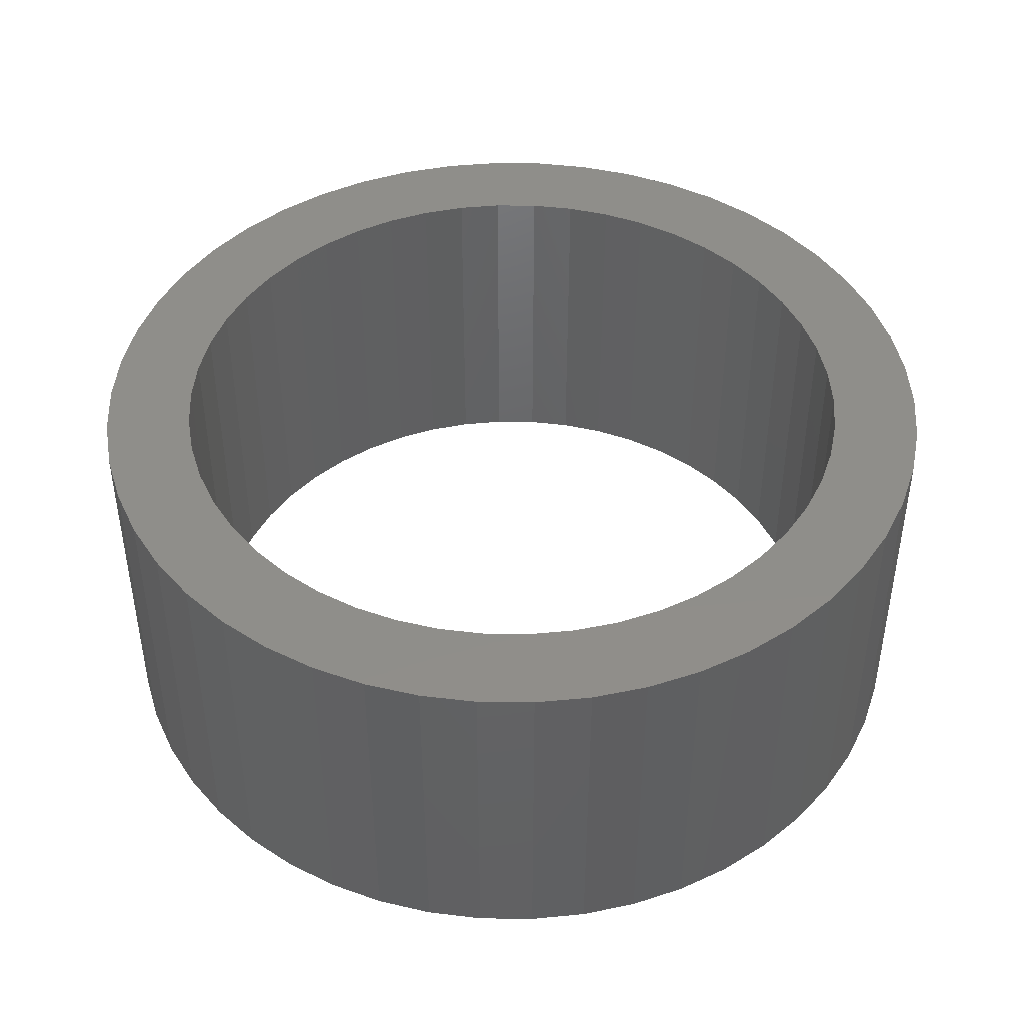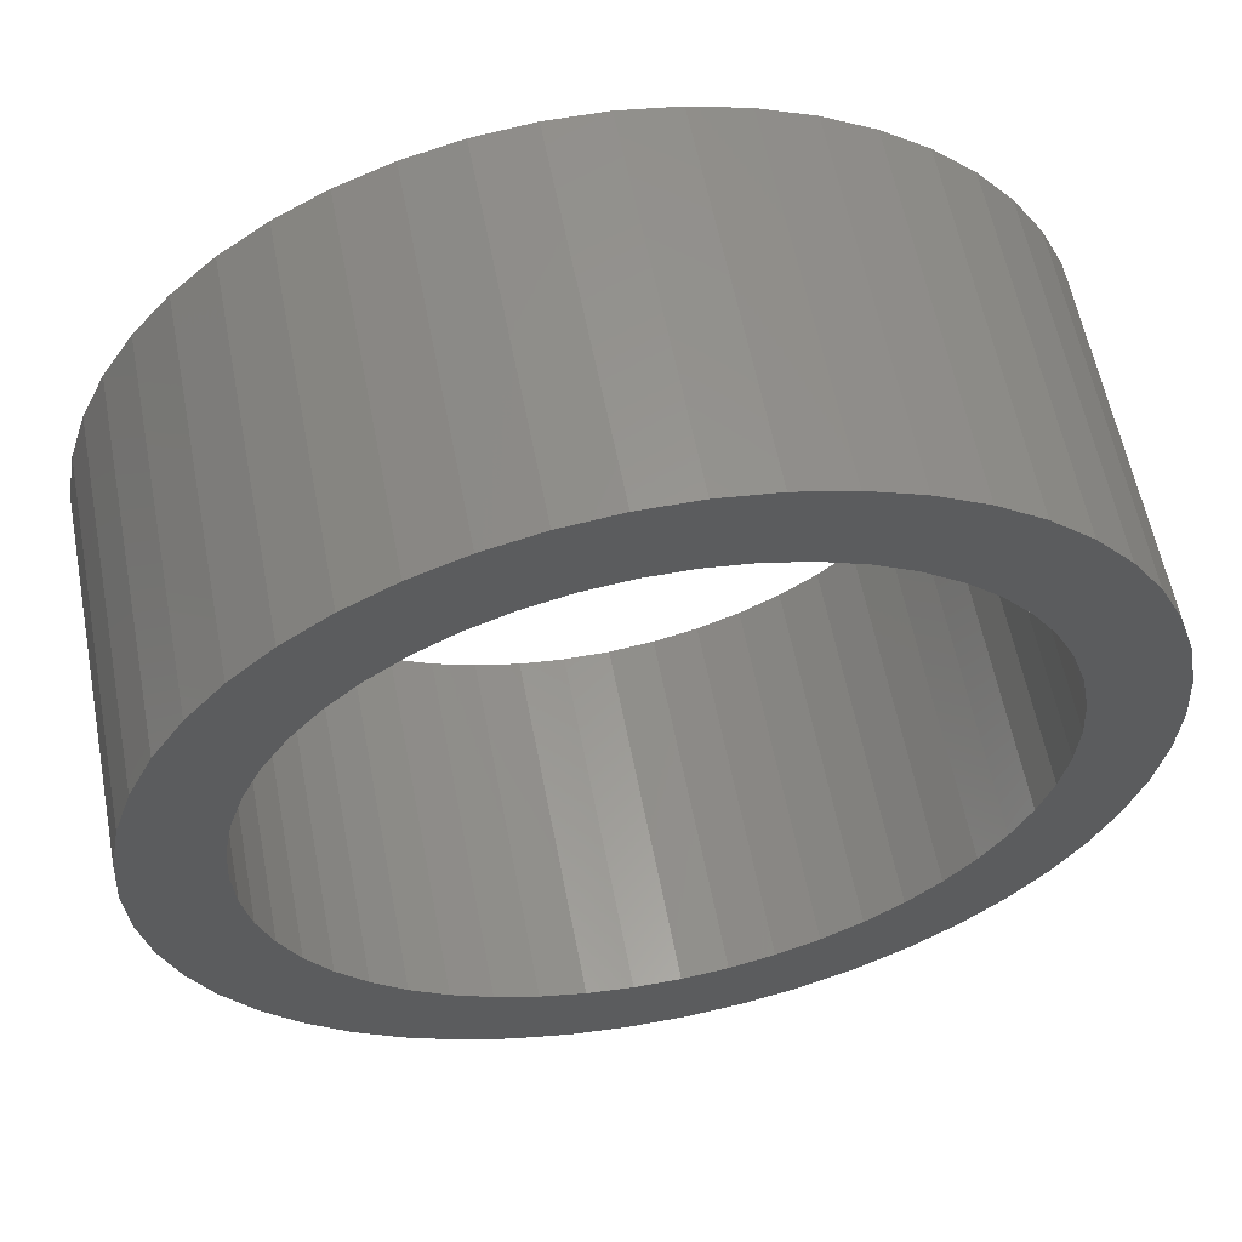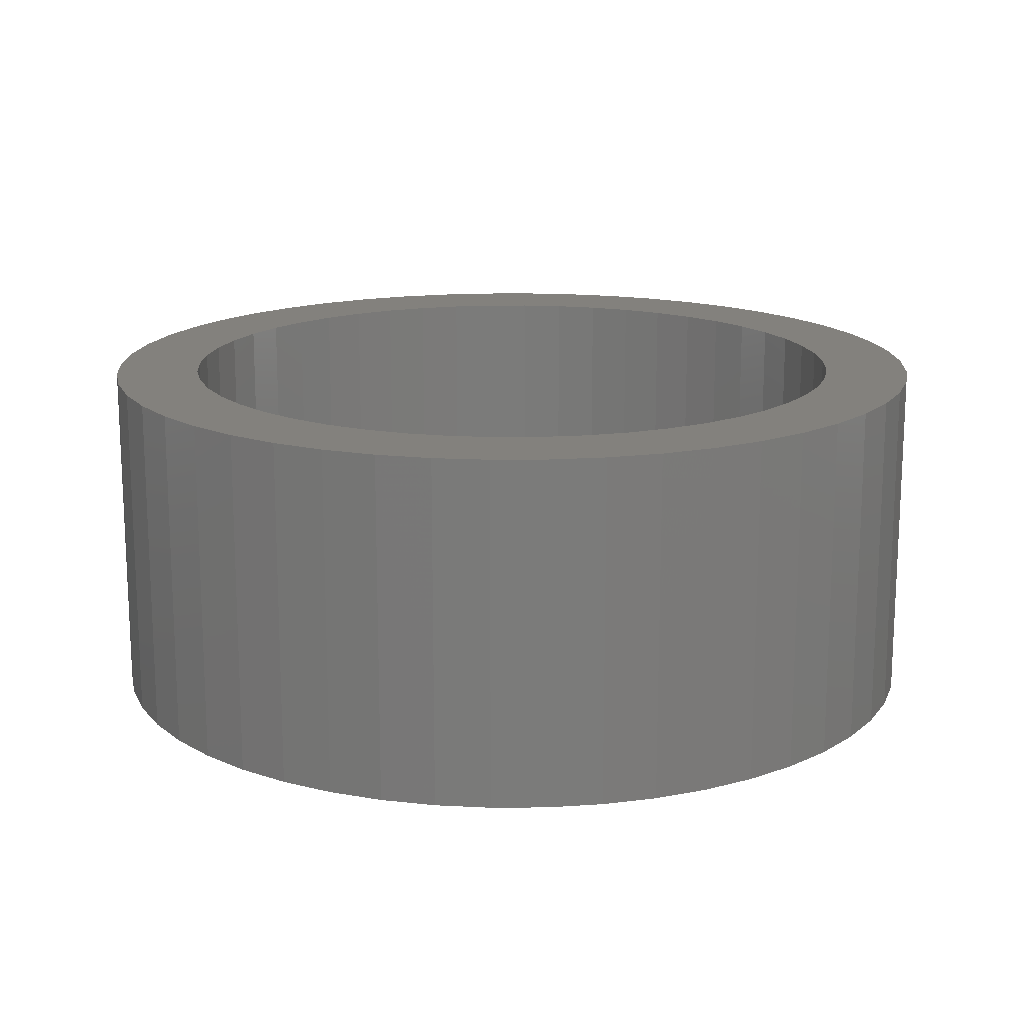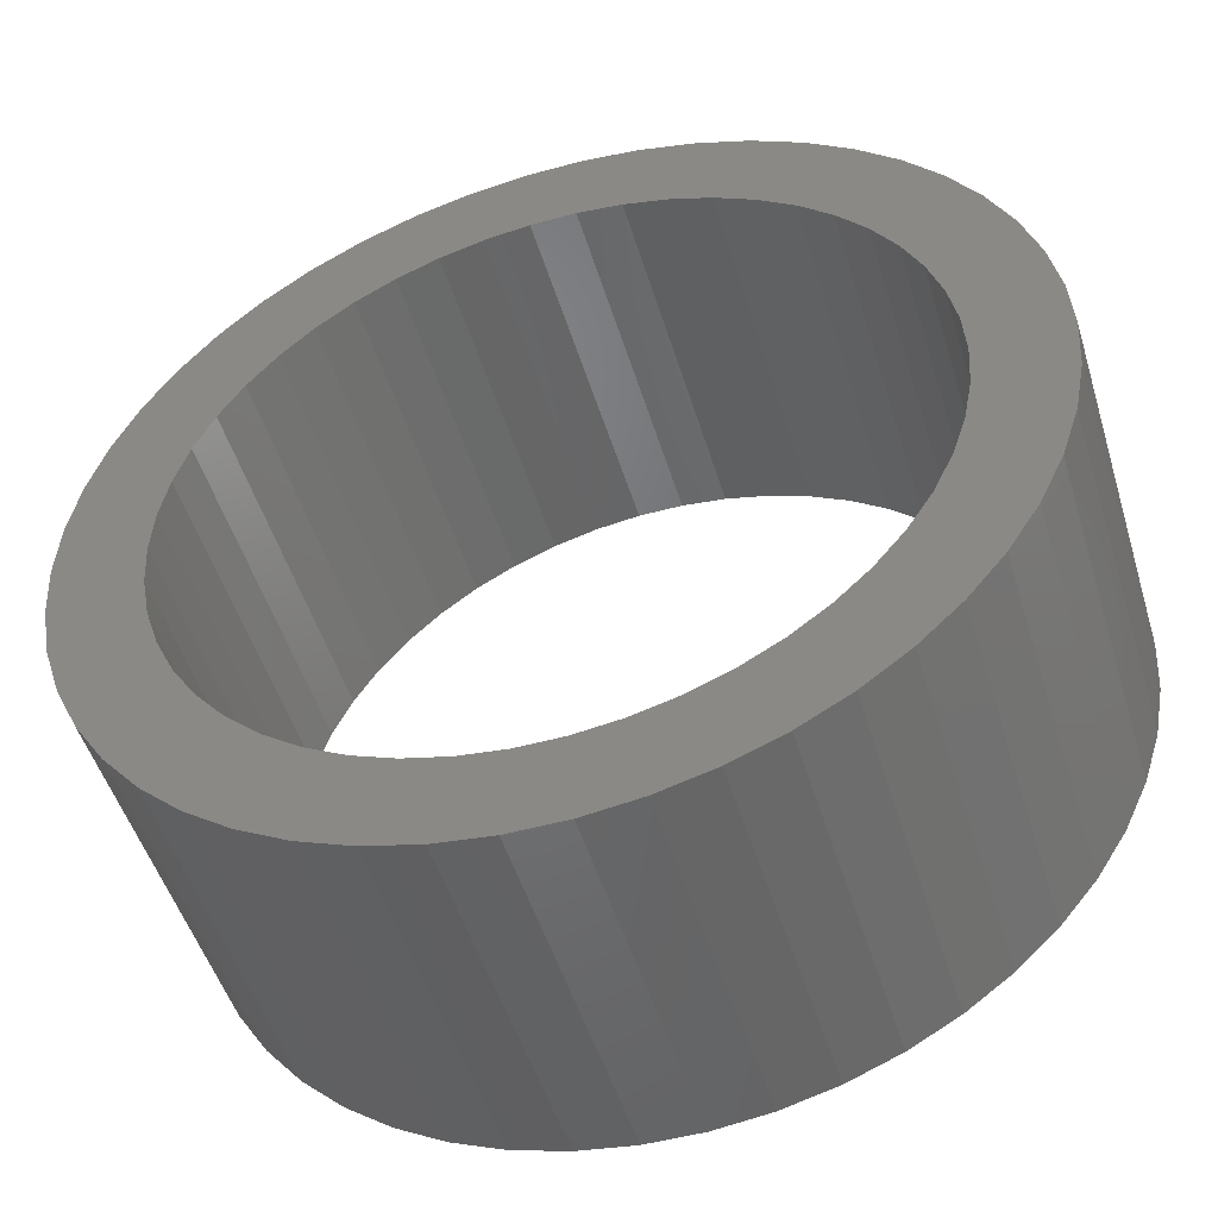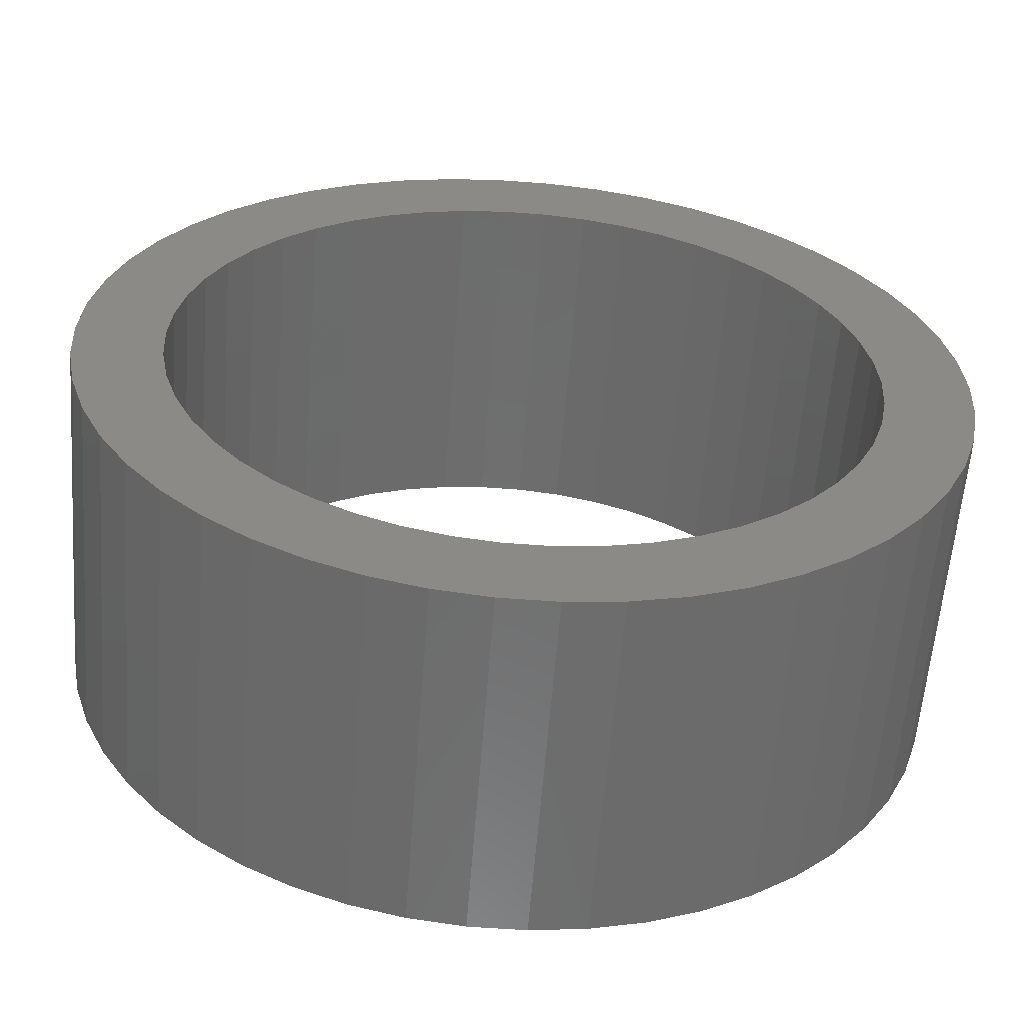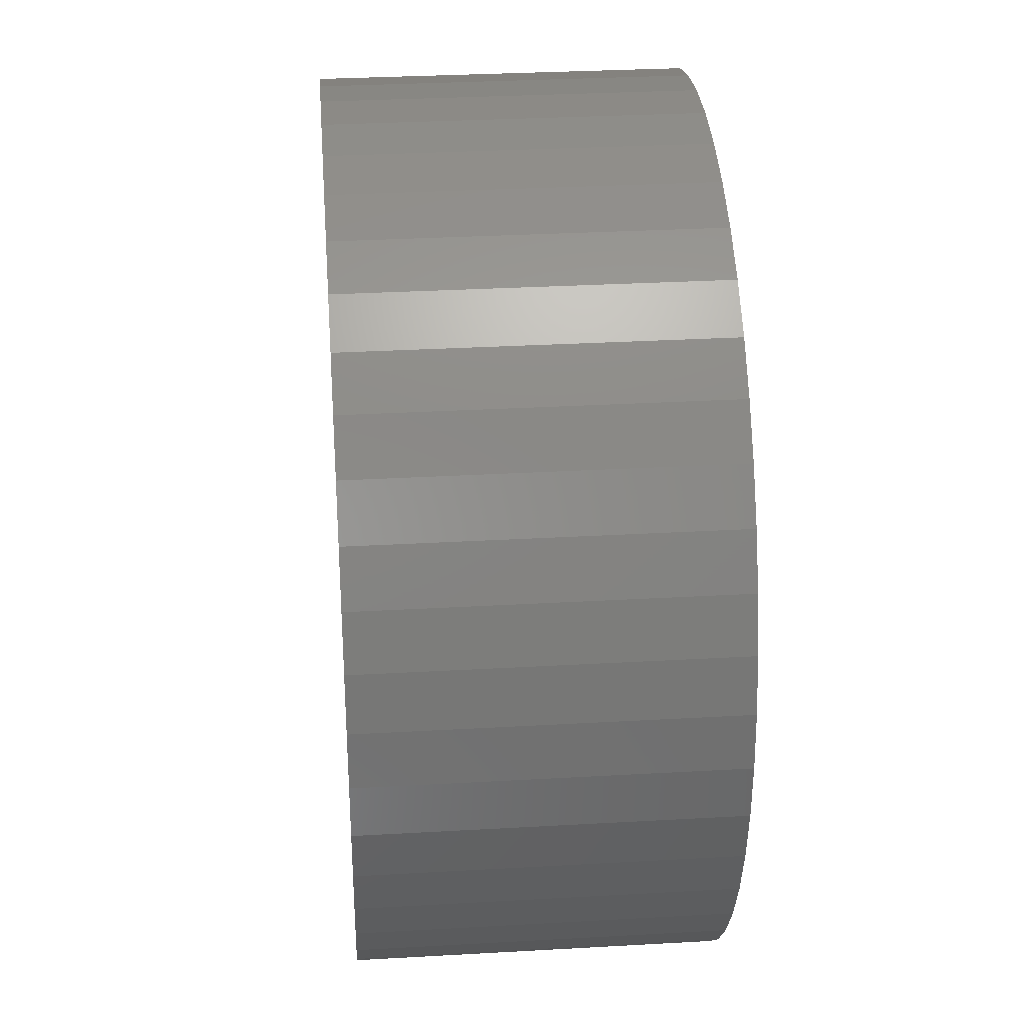
<metadata>
{"format":"stl","ext":"stl","renderer":"f3d","projection":"perspective","resolution":1024,"background":"white","views":[{"elev":44.3,"azim":94.4,"up":"+Z"},{"elev":58.9,"azim":169.1,"up":"+Y"},{"elev":15.9,"azim":157.5,"up":"+Z"},{"elev":-50.0,"azim":16.8,"up":"+Y"},{"elev":-59.4,"azim":-4.4,"up":"+Y"},{"elev":31.7,"azim":85.4,"up":"+Y"}]}
</metadata>
<code>
# stl→obj: 200 verts, 400 faces
v 2.5 0 1
v 2.48 0.3133 -1
v 2.48 0.3133 1
v 2.5 0 -1
v -2.5 0 -1
v -2.48 0.3133 1
v -2.48 0.3133 -1
v -2.5 0 1
v 0.157 2.495 -1
v -0.157 2.495 1
v 0.157 2.495 1
v -0.157 2.495 -1
v 1.822 1.711 -1
v 1.594 1.926 1
v 1.822 1.711 1
v 1.594 1.926 -1
v -1.594 1.926 -1
v -1.822 1.711 1
v -1.594 1.926 1
v -1.822 1.711 -1
v -0.7725 2.378 -1
v -1.064 2.262 1
v -0.7725 2.378 1
v -1.064 2.262 -1
v 1.822 -1.711 1
v 2.023 -1.469 -1
v 2.023 -1.469 1
v 1.822 -1.711 -1
v 2.324 0.9203 1
v 2.191 1.204 -1
v 2.191 1.204 1
v 2.324 0.9203 -1
v 1.064 2.262 -1
v 0.7725 2.378 1
v 1.064 2.262 1
v 0.7725 2.378 -1
v 0.4685 2.456 1
v 0.4685 2.456 -1
v 1.34 2.111 1
v 1.34 2.111 -1
v -2.324 0.9203 -1
v -2.191 1.204 1
v -2.191 1.204 -1
v -2.324 0.9203 1
v -2.023 1.469 1
v -2.023 1.469 -1
v -2.421 0.6217 1
v -2.421 0.6217 -1
v -1.34 2.111 -1
v -1.34 2.111 1
v -0.4685 2.456 1
v -0.4685 2.456 -1
v -0.7725 -2.378 -1
v -0.4685 -2.456 1
v -0.7725 -2.378 1
v -0.4685 -2.456 -1
v 0.157 -2.495 -1
v 0.4685 -2.456 1
v 0.157 -2.495 1
v 0.4685 -2.456 -1
v 2.421 0.6217 1
v 2.421 0.6217 -1
v 2.023 1.469 1
v 2.023 1.469 -1
v 2 0 1
v 1.984 0.2507 1
v 2.48 -0.3133 1
v 1.937 0.4974 1
v 1.984 -0.2507 1
v 1.86 0.7362 1
v 2.421 -0.6217 1
v 1.753 0.9635 1
v 1.937 -0.4974 1
v 2.324 -0.9203 1
v 1.618 1.176 1
v 1.458 1.369 1
v 1.275 1.541 1
v 1.072 1.689 1
v 0.8516 1.81 1
v 0.618 1.902 1
v 0.3748 1.965 1
v 0.1256 1.996 1
v -0.1256 1.996 1
v -0.3748 1.965 1
v -0.618 1.902 1
v -0.8516 1.81 1
v -1.072 1.689 1
v -1.275 1.541 1
v -1.458 1.369 1
v -1.618 1.176 1
v -1.753 0.9635 1
v -1.86 0.7362 1
v -1.937 0.4974 1
v 1.86 -0.7362 1
v 2.191 -1.204 1
v 1.753 -0.9635 1
v 1.618 -1.176 1
v 1.458 -1.369 1
v 1.594 -1.926 1
v 1.275 -1.541 1
v 1.34 -2.111 1
v 1.072 -1.689 1
v 1.064 -2.262 1
v 0.8516 -1.81 1
v 0.7725 -2.378 1
v 0.618 -1.902 1
v 0.3748 -1.965 1
v 0.1256 -1.996 1
v -0.1256 -1.996 1
v -0.157 -2.495 1
v -0.3748 -1.965 1
v -0.618 -1.902 1
v -0.8516 -1.81 1
v -1.064 -2.262 1
v -1.072 -1.689 1
v -1.34 -2.111 1
v -1.275 -1.541 1
v -1.594 -1.926 1
v -1.458 -1.369 1
v -1.822 -1.711 1
v -1.618 -1.176 1
v -2.023 -1.469 1
v -1.753 -0.9635 1
v -2.191 -1.204 1
v -1.86 -0.7362 1
v -2.324 -0.9203 1
v -1.937 -0.4974 1
v -2.421 -0.6217 1
v -1.984 -0.2507 1
v -2.48 -0.3133 1
v -2 0 1
v -1.984 0.2507 1
v 2.48 -0.3133 -1
v 1.34 -2.111 -1
v 1.594 -1.926 -1
v 2.324 -0.9203 -1
v 2.191 -1.204 -1
v -0.157 -2.495 -1
v -2.191 -1.204 -1
v -2.324 -0.9203 -1
v -2.48 -0.3133 -1
v -2.421 -0.6217 -1
v 0.7725 -2.378 -1
v 1.064 -2.262 -1
v 2.421 -0.6217 -1
v -1.064 -2.262 -1
v 2 0 -1
v 1.984 -0.2507 -1
v 1.937 -0.4974 -1
v 1.984 0.2507 -1
v 1.86 -0.7362 -1
v 1.753 -0.9635 -1
v 1.937 0.4974 -1
v 1.618 -1.176 -1
v 1.458 -1.369 -1
v 1.275 -1.541 -1
v 1.072 -1.689 -1
v 0.8516 -1.81 -1
v 0.618 -1.902 -1
v 0.3748 -1.965 -1
v 0.1256 -1.996 -1
v -0.1256 -1.996 -1
v -0.3748 -1.965 -1
v -0.618 -1.902 -1
v -0.8516 -1.81 -1
v -1.072 -1.689 -1
v -1.34 -2.111 -1
v -1.275 -1.541 -1
v -1.594 -1.926 -1
v -1.458 -1.369 -1
v -1.822 -1.711 -1
v -1.618 -1.176 -1
v -2.023 -1.469 -1
v -1.753 -0.9635 -1
v -1.86 -0.7362 -1
v -1.937 -0.4974 -1
v 1.86 0.7362 -1
v 1.753 0.9635 -1
v 1.618 1.176 -1
v 1.458 1.369 -1
v 1.275 1.541 -1
v 1.072 1.689 -1
v 0.8516 1.81 -1
v 0.618 1.902 -1
v 0.3748 1.965 -1
v 0.1256 1.996 -1
v -0.1256 1.996 -1
v -0.3748 1.965 -1
v -0.618 1.902 -1
v -0.8516 1.81 -1
v -1.072 1.689 -1
v -1.275 1.541 -1
v -1.458 1.369 -1
v -1.618 1.176 -1
v -1.753 0.9635 -1
v -1.86 0.7362 -1
v -1.937 0.4974 -1
v -1.984 0.2507 -1
v -2 0 -1
v -1.984 -0.2507 -1
f 1 2 3
f 2 1 4
f 5 6 7
f 6 5 8
f 9 10 11
f 10 9 12
f 13 14 15
f 14 13 16
f 17 18 19
f 18 17 20
f 21 22 23
f 22 21 24
f 25 26 27
f 26 25 28
f 29 30 31
f 30 29 32
f 33 34 35
f 34 33 36
f 36 37 34
f 37 36 38
f 16 39 14
f 39 16 40
f 41 42 43
f 42 41 44
f 43 45 46
f 45 43 42
f 7 47 48
f 47 7 6
f 49 19 50
f 19 49 17
f 12 51 10
f 51 12 52
f 53 54 55
f 54 53 56
f 57 58 59
f 58 57 60
f 61 32 29
f 32 61 62
f 3 62 61
f 62 3 2
f 63 13 15
f 13 63 64
f 31 64 63
f 64 31 30
f 38 11 37
f 11 38 9
f 40 35 39
f 35 40 33
f 65 1 3
f 66 3 61
f 1 65 67
f 68 61 29
f 69 67 65
f 70 29 31
f 67 69 71
f 72 31 63
f 73 71 69
f 71 73 74
f 3 66 65
f 61 68 66
f 29 70 68
f 75 63 15
f 31 72 70
f 63 75 72
f 76 15 14
f 15 76 75
f 77 14 39
f 14 77 76
f 39 78 77
f 35 78 39
f 35 79 78
f 34 79 35
f 34 80 79
f 37 80 34
f 37 81 80
f 11 81 37
f 11 82 81
f 11 83 82
f 10 83 11
f 10 84 83
f 51 84 10
f 51 85 84
f 23 85 51
f 23 86 85
f 22 86 23
f 22 87 86
f 50 87 22
f 87 50 88
f 19 88 50
f 88 19 89
f 18 89 19
f 89 18 90
f 45 90 18
f 90 45 91
f 42 91 45
f 91 42 92
f 92 44 93
f 44 92 42
f 94 74 73
f 74 94 95
f 96 95 94
f 95 96 27
f 97 27 96
f 27 97 25
f 98 25 97
f 25 98 99
f 100 99 98
f 99 100 101
f 102 101 100
f 102 103 101
f 104 103 102
f 104 105 103
f 106 105 104
f 106 58 105
f 107 58 106
f 107 59 58
f 108 59 107
f 109 59 108
f 109 110 59
f 111 110 109
f 111 54 110
f 112 54 111
f 112 55 54
f 113 55 112
f 113 114 55
f 115 114 113
f 116 115 117
f 115 116 114
f 118 117 119
f 117 118 116
f 120 119 121
f 122 121 123
f 119 120 118
f 124 123 125
f 126 125 127
f 128 127 129
f 121 122 120
f 130 129 131
f 47 93 44
f 93 47 132
f 123 124 122
f 6 132 47
f 125 126 124
f 132 6 131
f 127 128 126
f 8 131 6
f 129 130 128
f 131 8 130
f 67 4 1
f 4 67 133
f 134 99 101
f 99 134 135
f 95 136 74
f 136 95 137
f 27 137 95
f 137 27 26
f 56 110 54
f 110 56 138
f 139 126 140
f 126 139 124
f 141 8 5
f 8 141 130
f 140 128 142
f 128 140 126
f 135 25 99
f 25 135 28
f 143 103 105
f 103 143 144
f 60 105 58
f 105 60 143
f 46 18 20
f 18 46 45
f 48 44 41
f 44 48 47
f 24 50 22
f 50 24 49
f 52 23 51
f 23 52 21
f 74 145 71
f 145 74 136
f 71 133 67
f 133 71 145
f 146 55 114
f 55 146 53
f 142 130 141
f 130 142 128
f 147 4 133
f 148 133 145
f 4 147 2
f 149 145 136
f 150 2 147
f 151 136 137
f 2 150 62
f 152 137 26
f 153 62 150
f 62 153 32
f 133 148 147
f 145 149 148
f 136 151 149
f 154 26 28
f 137 152 151
f 26 154 152
f 155 28 135
f 28 155 154
f 156 135 134
f 135 156 155
f 134 157 156
f 144 157 134
f 144 158 157
f 143 158 144
f 143 159 158
f 60 159 143
f 60 160 159
f 57 160 60
f 57 161 160
f 57 162 161
f 138 162 57
f 138 163 162
f 56 163 138
f 56 164 163
f 53 164 56
f 53 165 164
f 146 165 53
f 146 166 165
f 167 166 146
f 166 167 168
f 169 168 167
f 168 169 170
f 171 170 169
f 170 171 172
f 173 172 171
f 172 173 174
f 139 174 173
f 174 139 175
f 175 140 176
f 140 175 139
f 177 32 153
f 32 177 30
f 178 30 177
f 30 178 64
f 179 64 178
f 64 179 13
f 180 13 179
f 13 180 16
f 181 16 180
f 16 181 40
f 182 40 181
f 182 33 40
f 183 33 182
f 183 36 33
f 184 36 183
f 184 38 36
f 185 38 184
f 185 9 38
f 186 9 185
f 187 9 186
f 187 12 9
f 188 12 187
f 188 52 12
f 189 52 188
f 189 21 52
f 190 21 189
f 190 24 21
f 191 24 190
f 49 191 192
f 191 49 24
f 17 192 193
f 192 17 49
f 20 193 194
f 46 194 195
f 193 20 17
f 43 195 196
f 41 196 197
f 48 197 198
f 194 46 20
f 7 198 199
f 142 176 140
f 176 142 200
f 195 43 46
f 141 200 142
f 196 41 43
f 200 141 199
f 197 48 41
f 5 199 141
f 198 7 48
f 199 5 7
f 144 101 103
f 101 144 134
f 138 59 110
f 59 138 57
f 171 118 120
f 118 171 169
f 171 122 173
f 122 171 120
f 173 124 139
f 124 173 122
f 167 114 116
f 114 167 146
f 169 116 118
f 116 169 167
f 147 66 150
f 66 147 65
f 131 198 132
f 198 131 199
f 187 82 83
f 82 187 186
f 181 76 77
f 76 181 180
f 193 88 89
f 88 193 192
f 190 85 86
f 85 190 189
f 155 97 154
f 97 155 98
f 177 72 178
f 72 177 70
f 150 68 153
f 68 150 66
f 184 79 80
f 79 184 183
f 182 77 78
f 77 182 181
f 92 195 91
f 195 92 196
f 91 194 90
f 194 91 195
f 93 196 92
f 196 93 197
f 191 86 87
f 86 191 190
f 188 83 84
f 83 188 187
f 148 65 147
f 65 148 69
f 163 112 111
f 112 163 164
f 160 108 107
f 108 160 161
f 153 70 177
f 70 153 68
f 179 76 180
f 76 179 75
f 178 75 179
f 75 178 72
f 185 80 81
f 80 185 184
f 186 81 82
f 81 186 185
f 183 78 79
f 78 183 182
f 90 193 89
f 193 90 194
f 132 197 93
f 197 132 198
f 192 87 88
f 87 192 191
f 189 84 85
f 84 189 188
f 157 104 102
f 104 157 158
f 154 96 152
f 96 154 97
f 151 73 149
f 73 151 94
f 149 69 148
f 69 149 73
f 123 175 125
f 175 123 174
f 125 176 127
f 176 125 175
f 158 106 104
f 106 158 159
f 159 107 106
f 107 159 160
f 152 94 151
f 94 152 96
f 161 109 108
f 109 161 162
f 164 113 112
f 113 164 165
f 129 199 131
f 199 129 200
f 156 102 100
f 102 156 157
f 155 100 98
f 100 155 156
f 162 111 109
f 111 162 163
f 165 115 113
f 115 165 166
f 119 172 121
f 172 119 170
f 121 174 123
f 174 121 172
f 127 200 129
f 200 127 176
f 168 119 117
f 119 168 170
f 166 117 115
f 117 166 168

</code>
